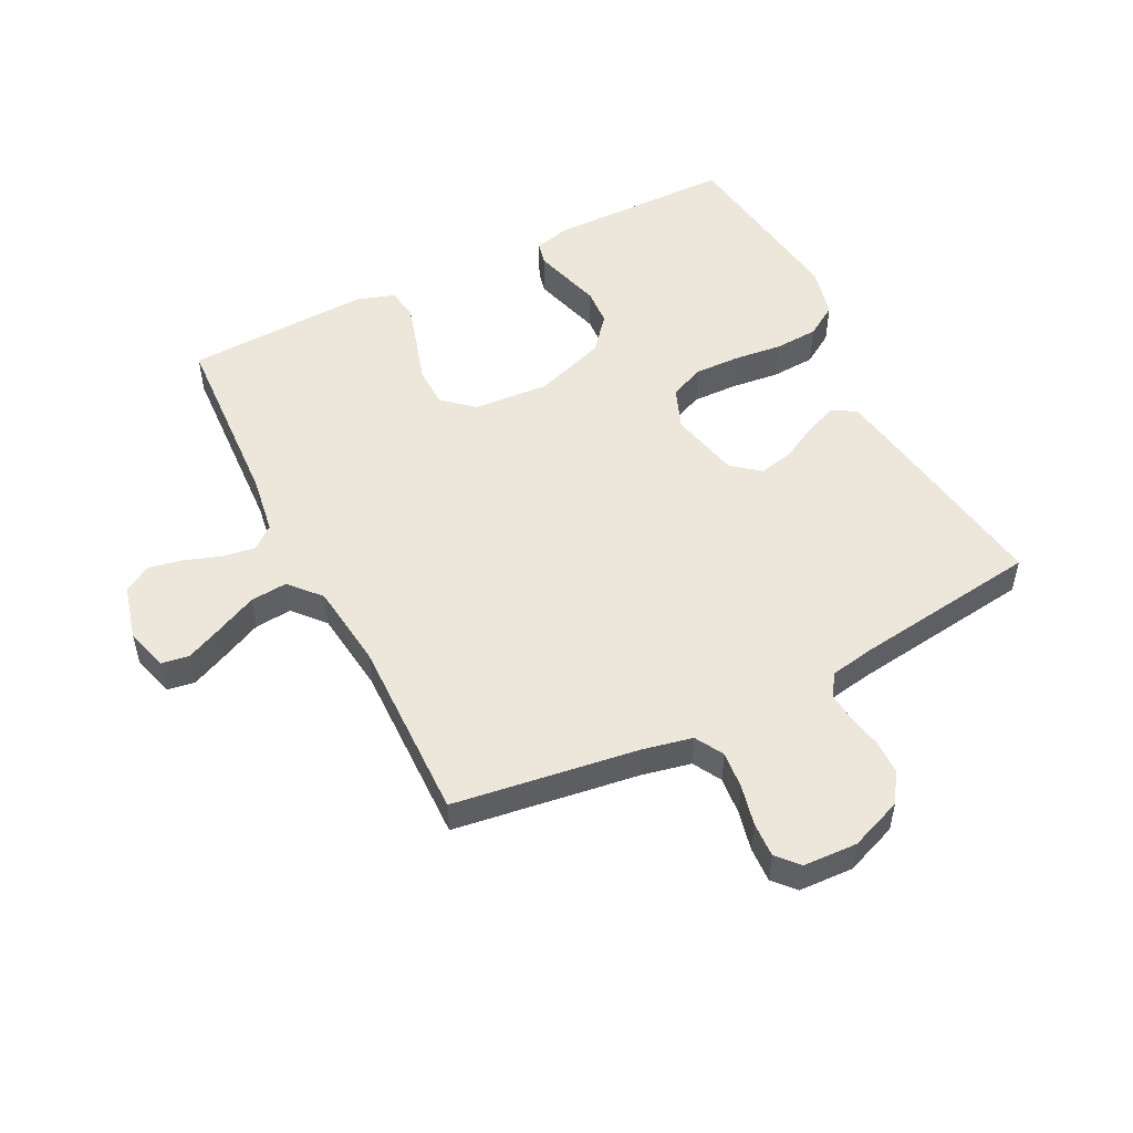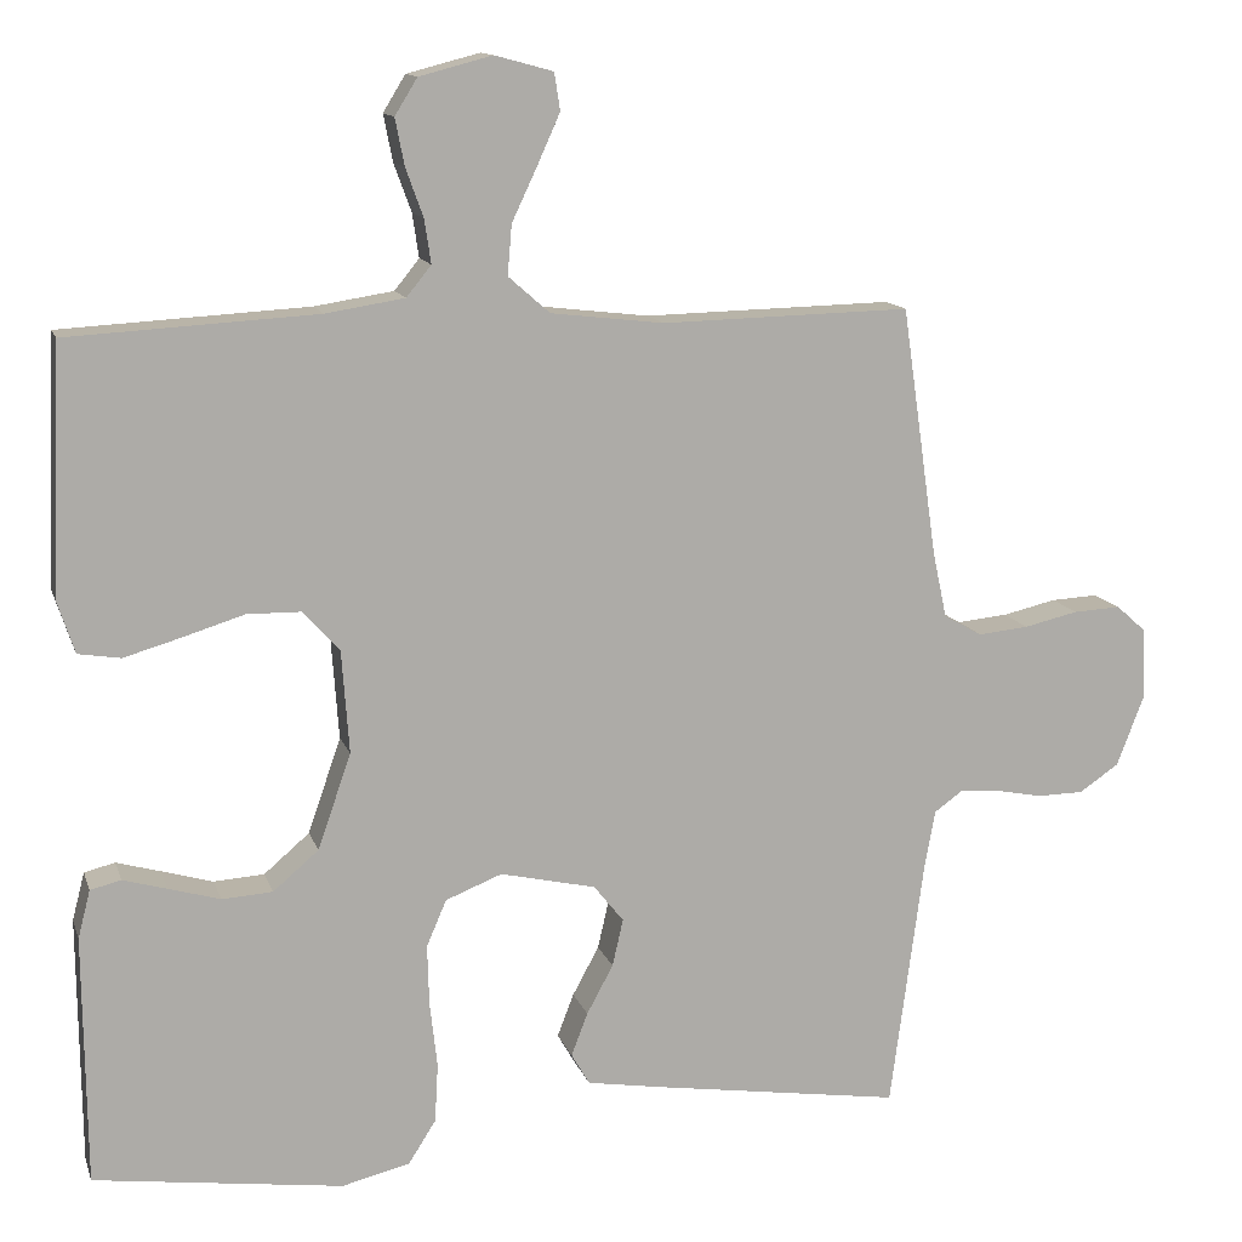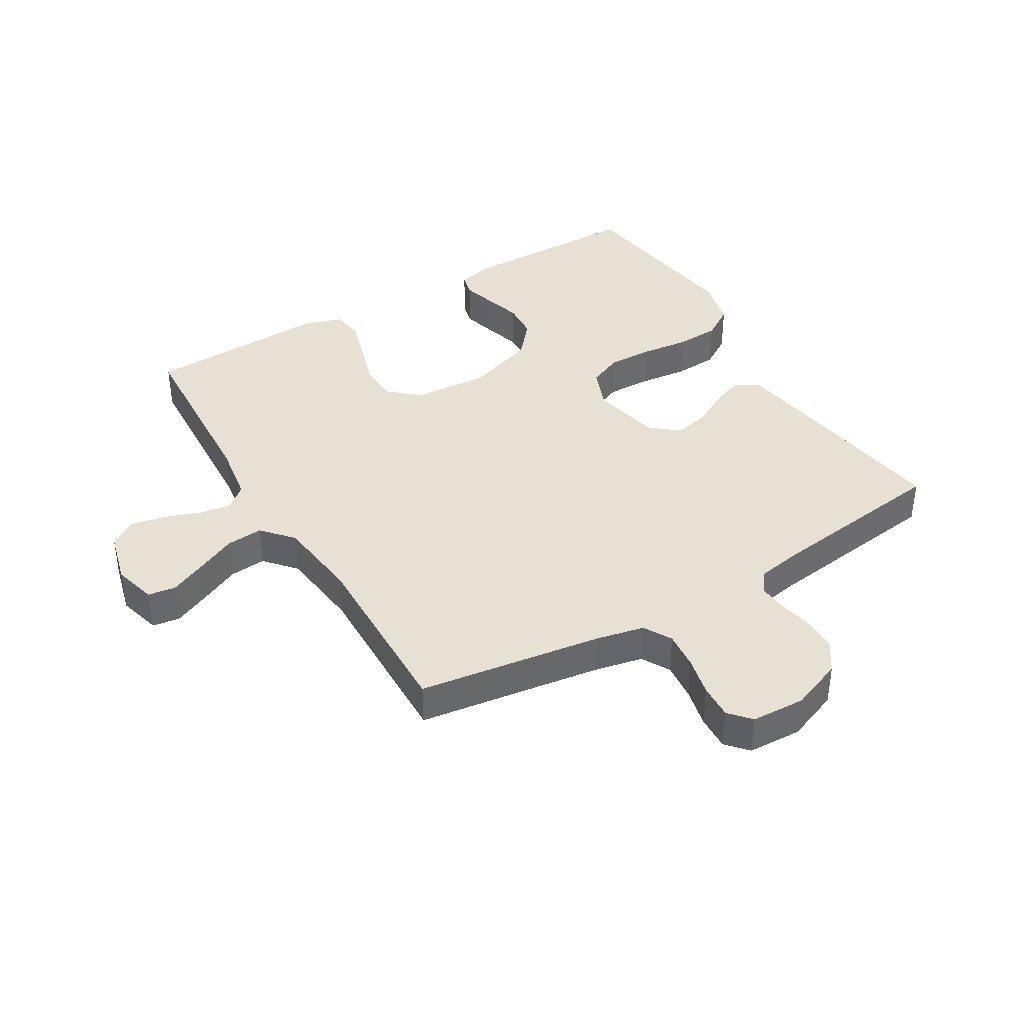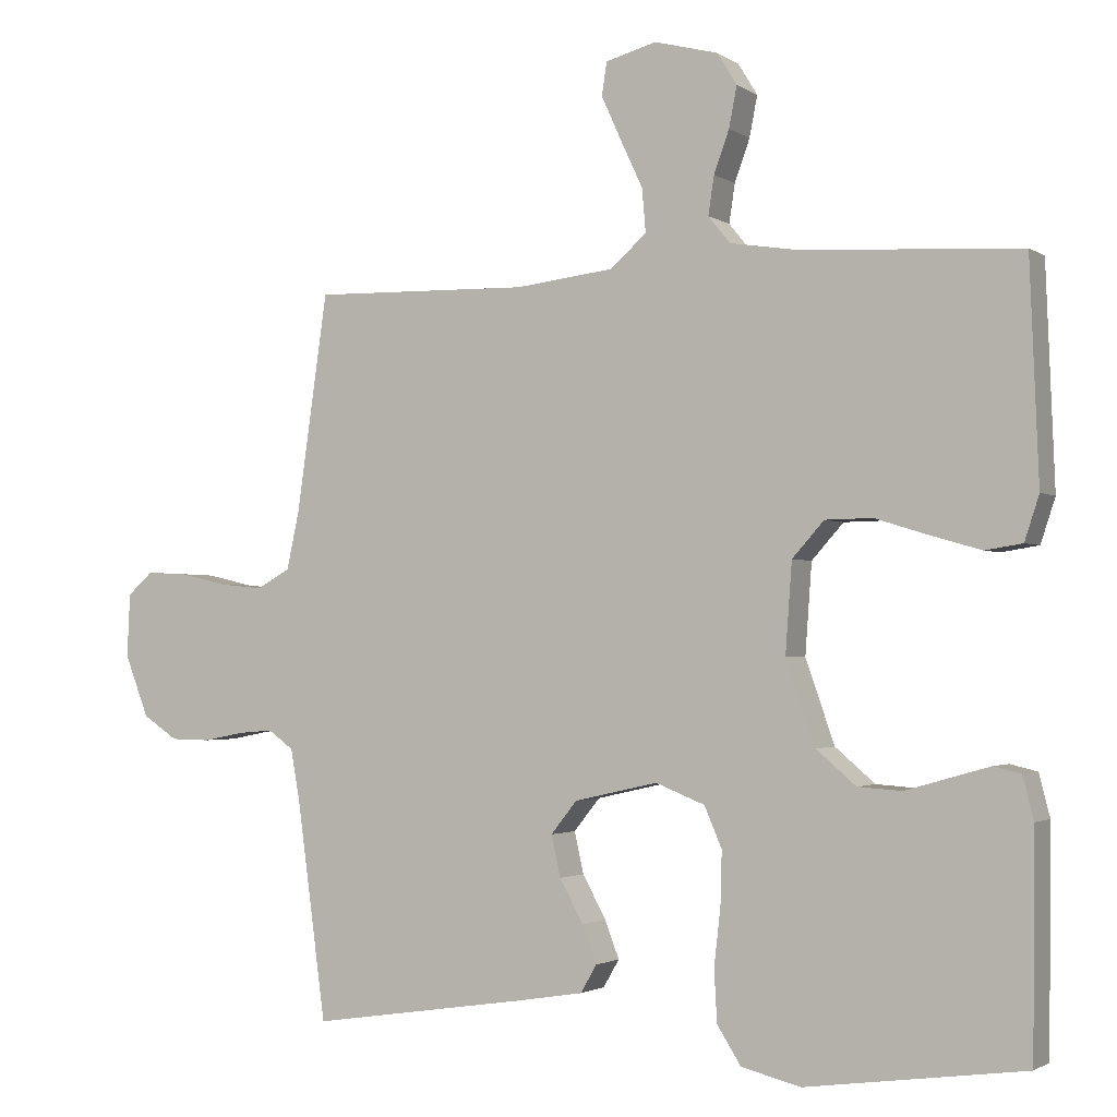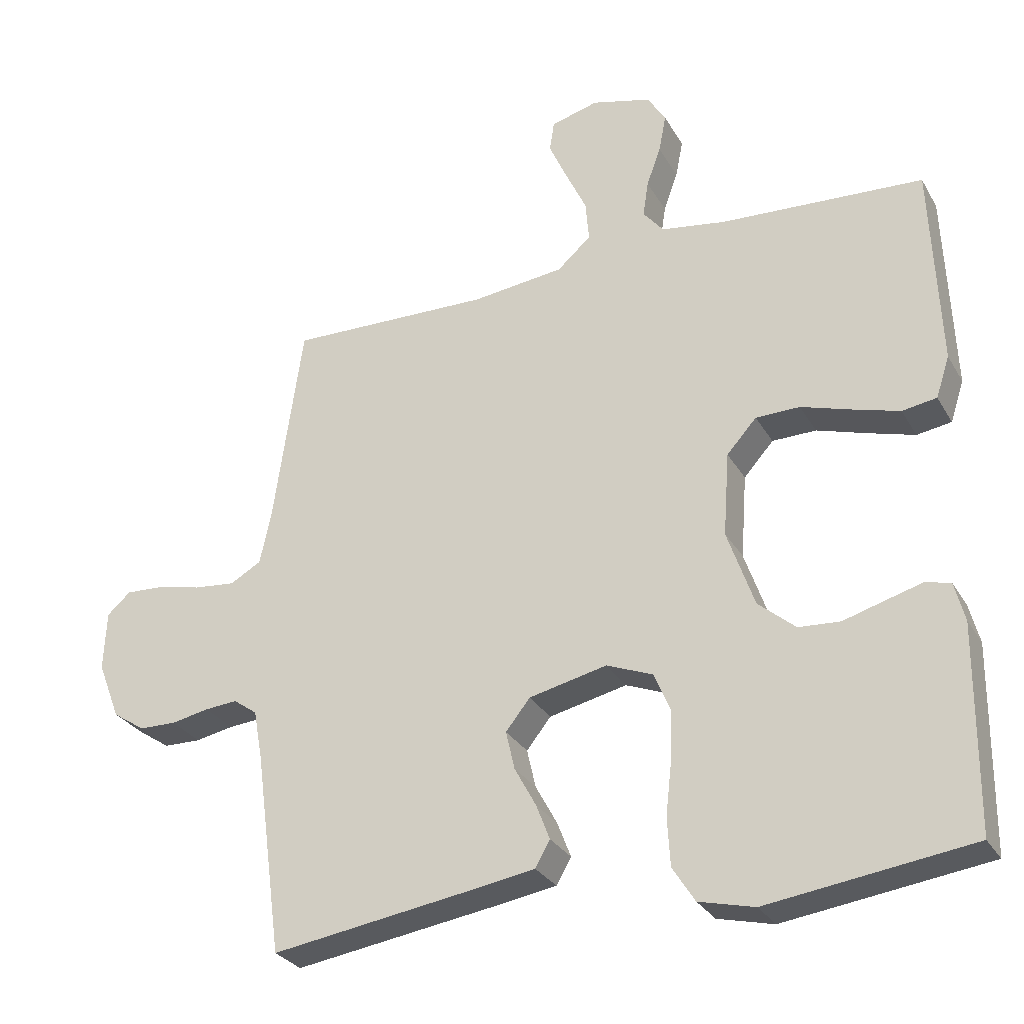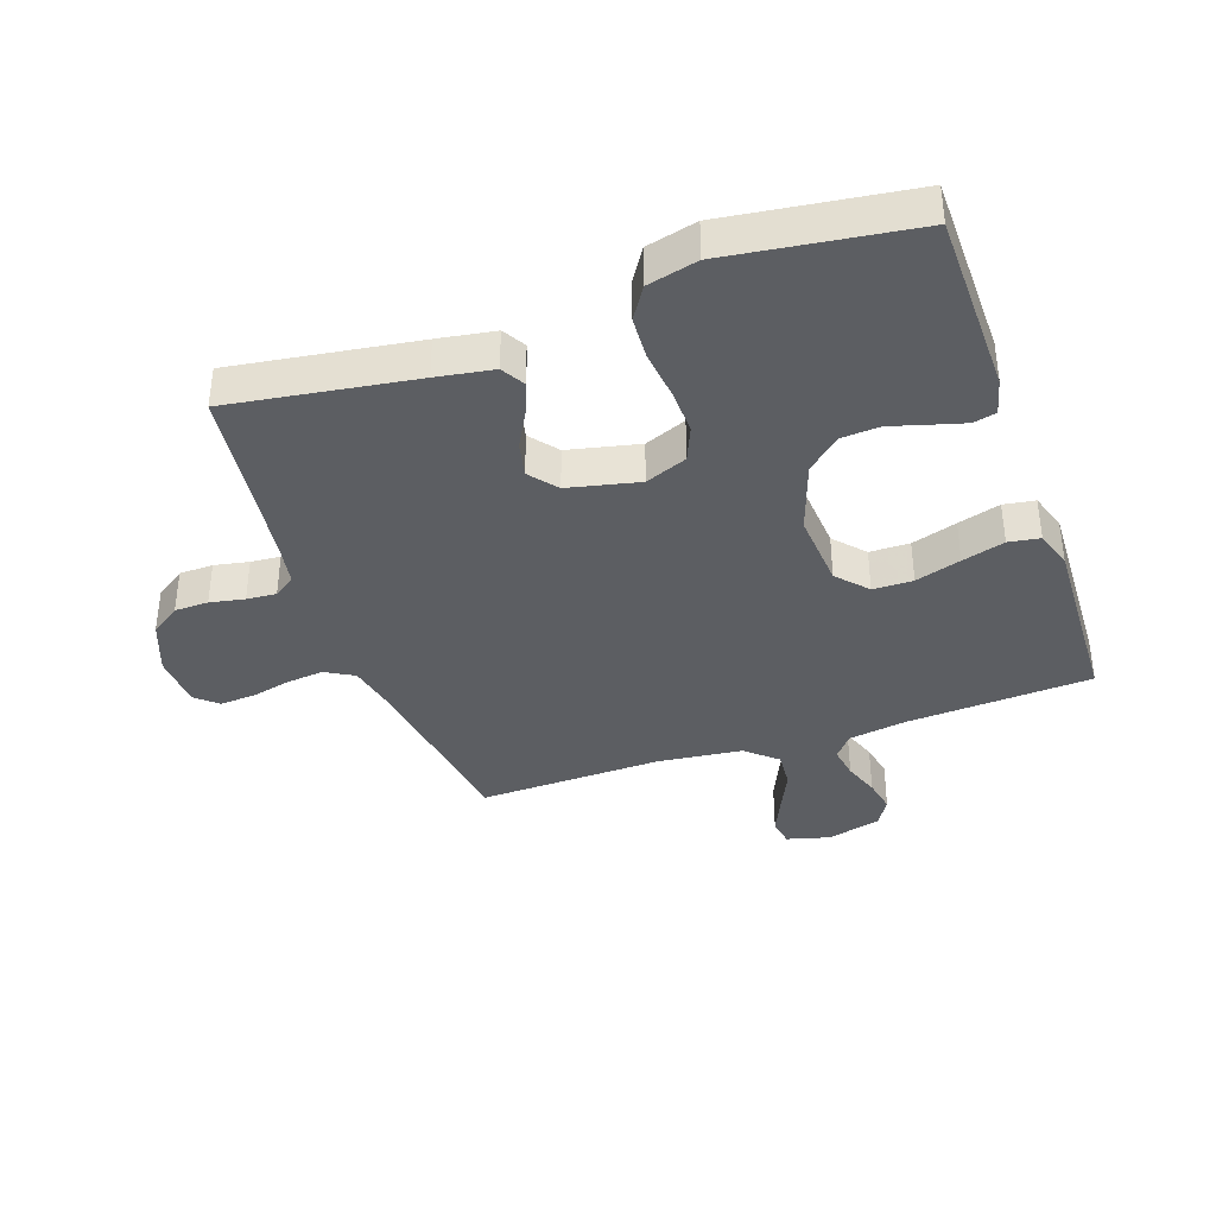
<metadata>
{"format":"obj","ext":"obj","renderer":"f3d","projection":"perspective","resolution":1024,"background":"white","views":[{"elev":51.7,"azim":63.1,"up":"+Y"},{"elev":12.9,"azim":-15.1,"up":"+Z"},{"elev":39.5,"azim":59.2,"up":"+Y"},{"elev":-1.9,"azim":-153.8,"up":"+Z"},{"elev":-29.0,"azim":-155.2,"up":"+Z"},{"elev":-37.7,"azim":-160.7,"up":"+Y"}]}
</metadata>
<code>
v -0.5 0.07 0.5
v -0.2 0.07 0.517
v -0.105 0.07 0.532
v -0.075 0.07 0.569
v -0.083 0.07 0.622
v -0.104 0.07 0.68
v -0.115 0.07 0.736
v -0.088 0.07 0.78
v 0 0.07 0.803
v 0.07 0.07 0.784
v 0.077 0.07 0.739
v 0.05 0.07 0.679
v 0.019 0.07 0.613
v 0.014 0.07 0.553
v 0.064 0.07 0.509
v 0.2 0.07 0.493
v 0.5 0.07 0.5
v 0.543 0.07 0.2
v 0.56 0.07 0.121
v 0.606 0.07 0.095
v 0.667 0.07 0.101
v 0.732 0.07 0.116
v 0.789 0.07 0.119
v 0.824 0.07 0.088
v 0.828 0.07 0
v 0.795 0.07 -0.085
v 0.747 0.07 -0.117
v 0.692 0.07 -0.118
v 0.636 0.07 -0.107
v 0.588 0.07 -0.103
v 0.553 0.07 -0.128
v 0.54 0.07 -0.2
v 0.5 0.07 -0.5
v 0.2 0.07 -0.455
v 0.108 0.07 -0.44
v 0.086 0.07 -0.402
v 0.106 0.07 -0.35
v 0.138 0.07 -0.291
v 0.151 0.07 -0.234
v 0.115 0.07 -0.189
v 0 0.07 -0.163
v -0.068 0.07 -0.19
v -0.092 0.07 -0.246
v -0.09 0.07 -0.319
v -0.081 0.07 -0.398
v -0.085 0.07 -0.469
v -0.118 0.07 -0.521
v -0.2 0.07 -0.541
v -0.5 0.07 -0.5
v -0.503 0.07 -0.2
v -0.488 0.07 -0.142
v -0.451 0.07 -0.133
v -0.398 0.07 -0.148
v -0.336 0.07 -0.166
v -0.275 0.07 -0.162
v -0.22 0.07 -0.115
v -0.18 0.07 0
v -0.189 0.07 0.124
v -0.233 0.07 0.173
v -0.298 0.07 0.174
v -0.372 0.07 0.151
v -0.441 0.07 0.131
v -0.492 0.07 0.139
v -0.512 0.07 0.2
v -0.5 0 0.5
v -0.2 0 0.517
v -0.105 0 0.532
v -0.075 0 0.569
v -0.083 0 0.622
v -0.104 0 0.68
v -0.115 0 0.736
v -0.088 0 0.78
v 0 0 0.803
v 0.07 0 0.784
v 0.077 0 0.739
v 0.05 0 0.679
v 0.019 0 0.613
v 0.014 0 0.553
v 0.064 0 0.509
v 0.2 0 0.493
v 0.5 0 0.5
v 0.543 0 0.2
v 0.56 0 0.121
v 0.606 0 0.095
v 0.667 0 0.101
v 0.732 0 0.116
v 0.789 0 0.119
v 0.824 0 0.088
v 0.828 0 0
v 0.795 0 -0.085
v 0.747 0 -0.117
v 0.692 0 -0.118
v 0.636 0 -0.107
v 0.588 0 -0.103
v 0.553 0 -0.128
v 0.54 0 -0.2
v 0.5 0 -0.5
v 0.2 0 -0.455
v 0.108 0 -0.44
v 0.086 0 -0.402
v 0.106 0 -0.35
v 0.138 0 -0.291
v 0.151 0 -0.234
v 0.115 0 -0.189
v 0 0 -0.163
v -0.068 0 -0.19
v -0.092 0 -0.246
v -0.09 0 -0.319
v -0.081 0 -0.398
v -0.085 0 -0.469
v -0.118 0 -0.521
v -0.2 0 -0.541
v -0.5 0 -0.5
v -0.503 0 -0.2
v -0.488 0 -0.142
v -0.451 0 -0.133
v -0.398 0 -0.148
v -0.336 0 -0.166
v -0.275 0 -0.162
v -0.22 0 -0.115
v -0.18 0 0
v -0.189 0 0.124
v -0.233 0 0.173
v -0.298 0 0.174
v -0.372 0 0.151
v -0.441 0 0.131
v -0.492 0 0.139
v -0.512 0 0.2
f 63 64 1 2
f 60 61 62 63
f 60 63 2 3
f 59 60 3 4
f 58 59 4
f 57 58 4
f 51 52 53 54
f 49 50 51 54
f 49 54 55
f 48 49 55 56
f 44 45 46 47
f 43 44 47 48
f 35 36 37 38
f 35 38 39
f 32 33 34 35
f 31 32 35 39
f 30 31 39 40
f 26 27 28 29
f 26 29 30
f 25 26 30
f 21 22 23 24
f 20 21 24 25
f 16 17 18
f 15 16 18 19
f 10 11 12 13
f 8 9 10 13
f 8 13 14
f 5 6 7 8
f 4 5 8 14
f 57 4 14 15
f 43 48 56 57
f 42 43 57 15
f 25 30 40 41
f 20 25 41
f 19 20 41 42
f 15 19 42
f 66 65 128 127
f 127 126 125 124
f 67 66 127 124
f 68 67 124 123
f 68 123 122
f 68 122 121
f 118 117 116 115
f 118 115 114 113
f 119 118 113
f 120 119 113 112
f 111 110 109 108
f 112 111 108 107
f 102 101 100 99
f 103 102 99
f 99 98 97 96
f 103 99 96 95
f 104 103 95 94
f 93 92 91 90
f 94 93 90
f 94 90 89
f 88 87 86 85
f 89 88 85 84
f 82 81 80
f 83 82 80 79
f 77 76 75 74
f 77 74 73 72
f 78 77 72
f 72 71 70 69
f 78 72 69 68
f 79 78 68 121
f 121 120 112 107
f 79 121 107 106
f 105 104 94 89
f 105 89 84
f 106 105 84 83
f 106 83 79
f 1 65 66 2
f 2 66 67 3
f 3 67 68 4
f 4 68 69 5
f 5 69 70 6
f 6 70 71 7
f 7 71 72 8
f 8 72 73 9
f 9 73 74 10
f 10 74 75 11
f 11 75 76 12
f 12 76 77 13
f 13 77 78 14
f 14 78 79 15
f 15 79 80 16
f 16 80 81 17
f 17 81 82 18
f 18 82 83 19
f 19 83 84 20
f 20 84 85 21
f 21 85 86 22
f 22 86 87 23
f 23 87 88 24
f 24 88 89 25
f 25 89 90 26
f 26 90 91 27
f 27 91 92 28
f 28 92 93 29
f 29 93 94 30
f 30 94 95 31
f 31 95 96 32
f 32 96 97 33
f 33 97 98 34
f 34 98 99 35
f 35 99 100 36
f 36 100 101 37
f 37 101 102 38
f 38 102 103 39
f 39 103 104 40
f 40 104 105 41
f 41 105 106 42
f 42 106 107 43
f 43 107 108 44
f 44 108 109 45
f 45 109 110 46
f 46 110 111 47
f 47 111 112 48
f 48 112 113 49
f 49 113 114 50
f 50 114 115 51
f 51 115 116 52
f 52 116 117 53
f 53 117 118 54
f 54 118 119 55
f 55 119 120 56
f 56 120 121 57
f 57 121 122 58
f 58 122 123 59
f 59 123 124 60
f 60 124 125 61
f 61 125 126 62
f 62 126 127 63
f 63 127 128 64
f 64 128 65 1

</code>
